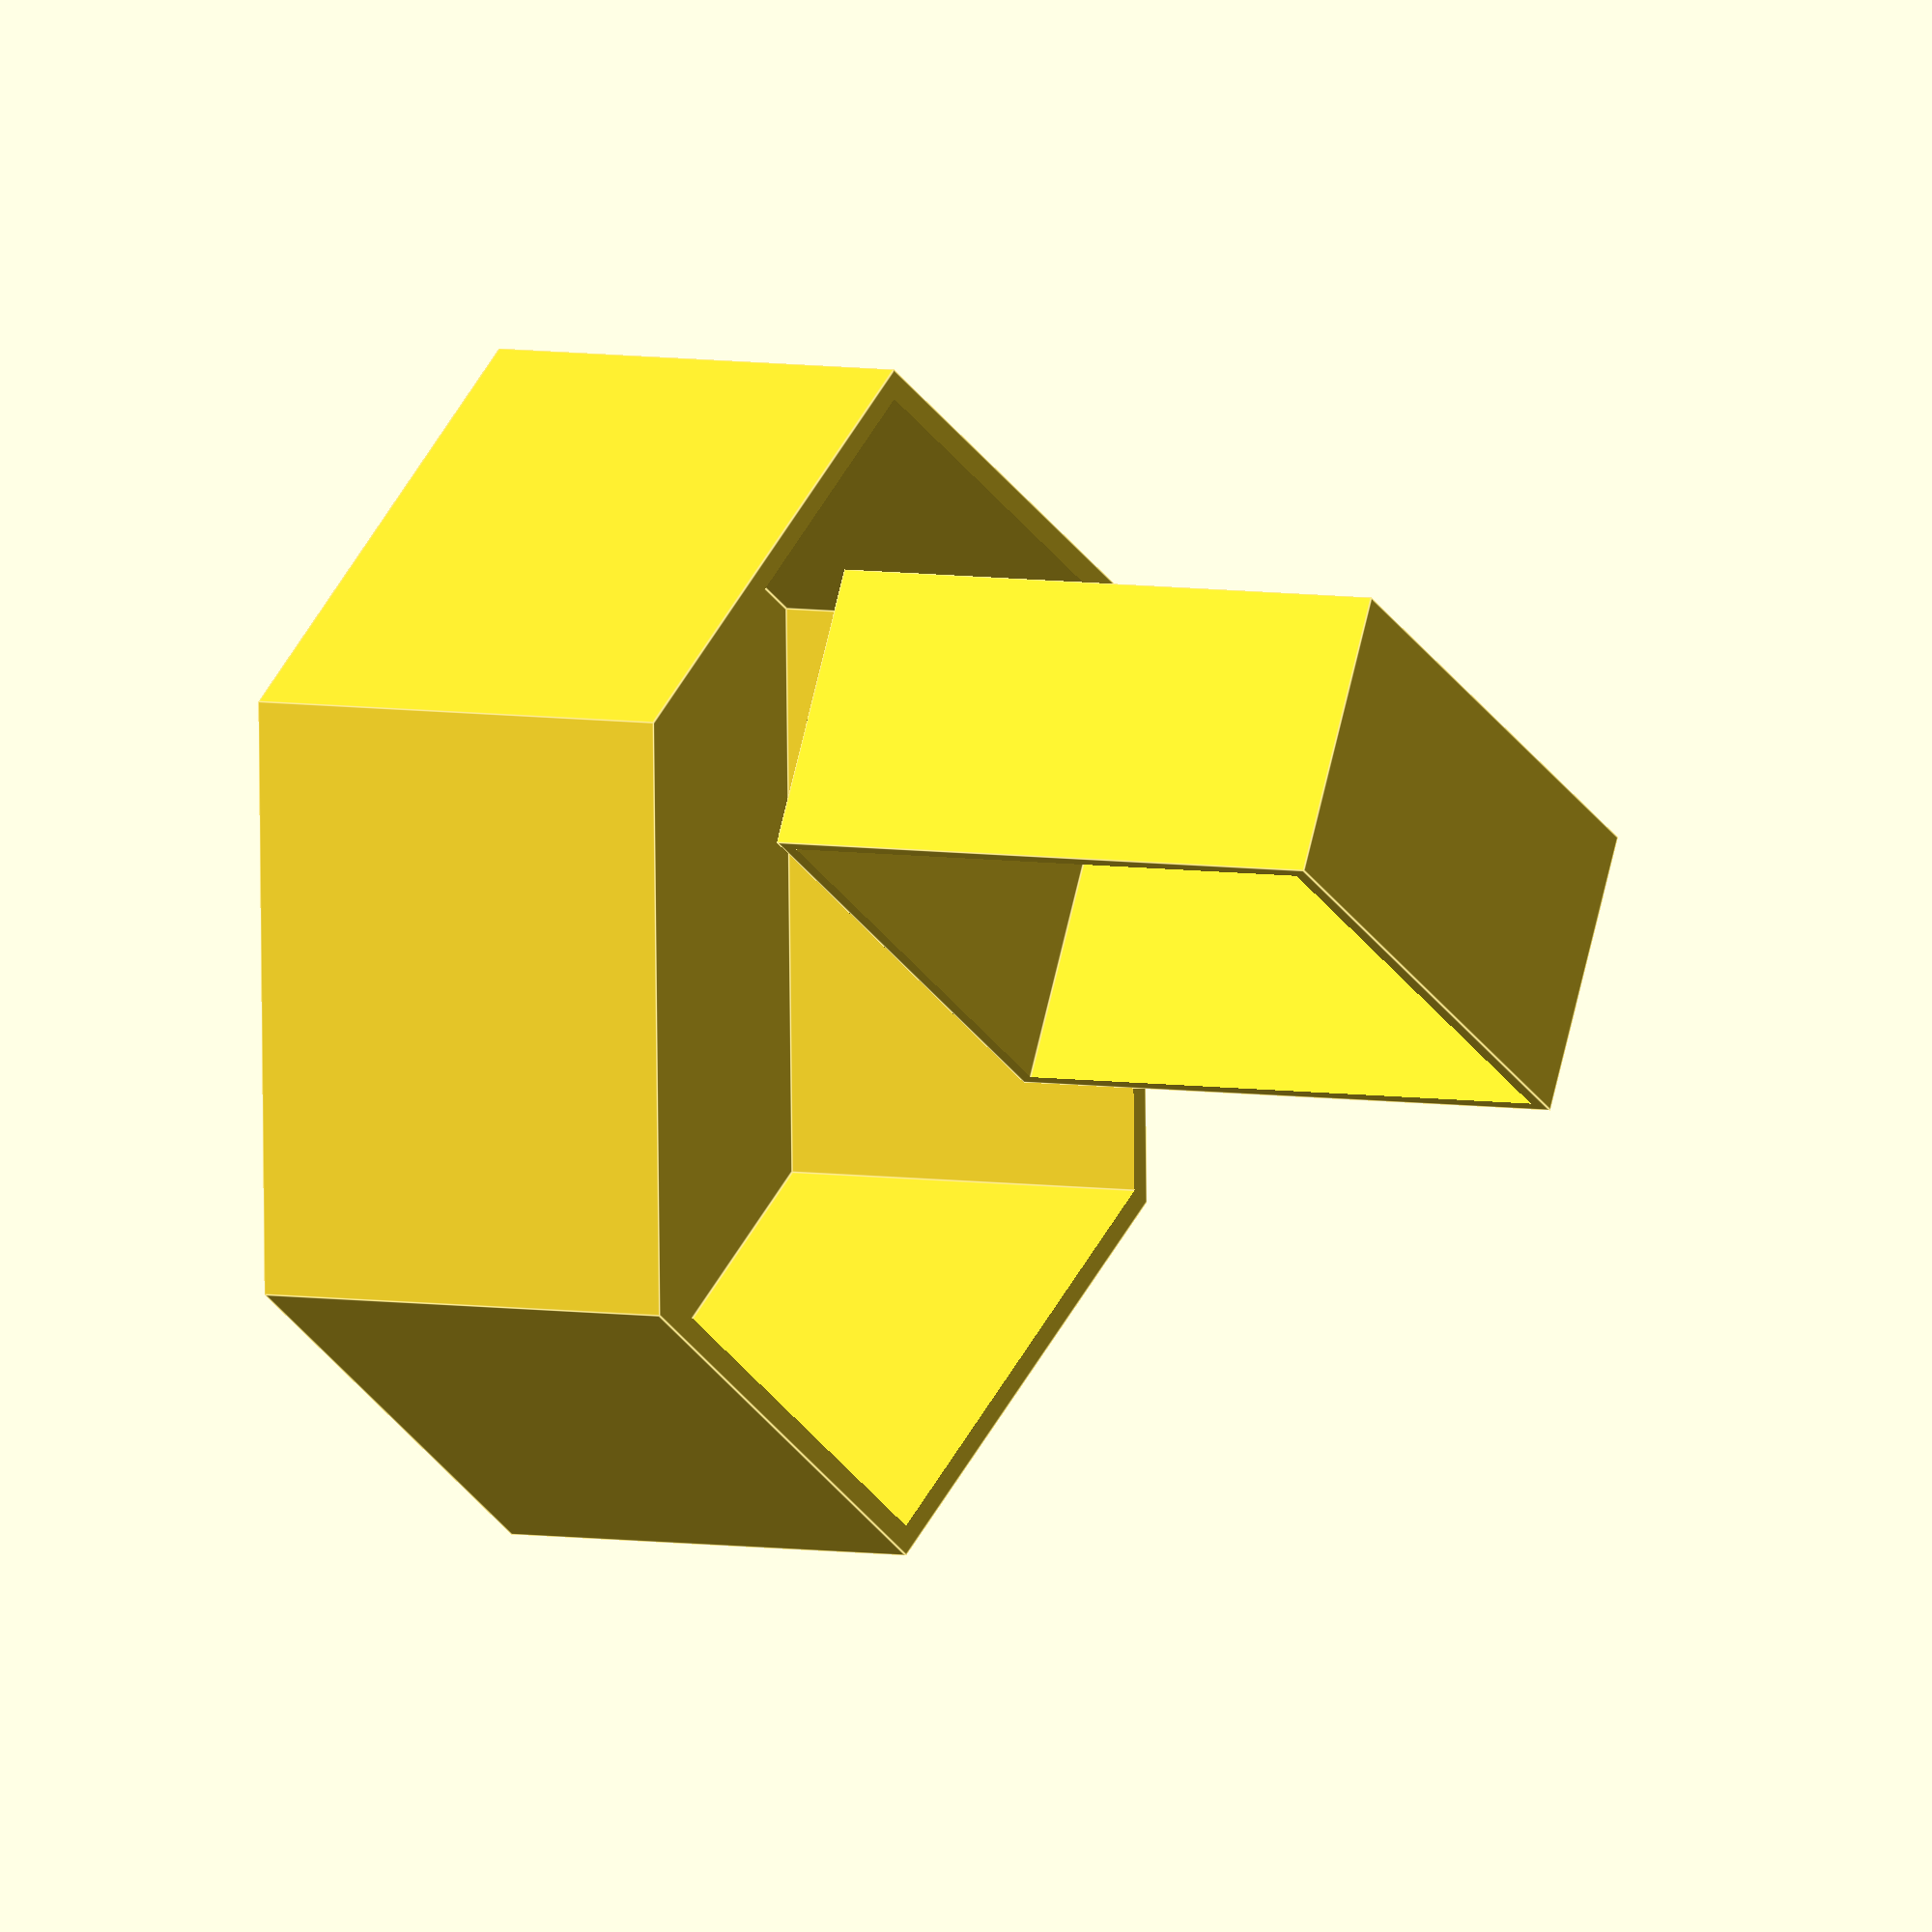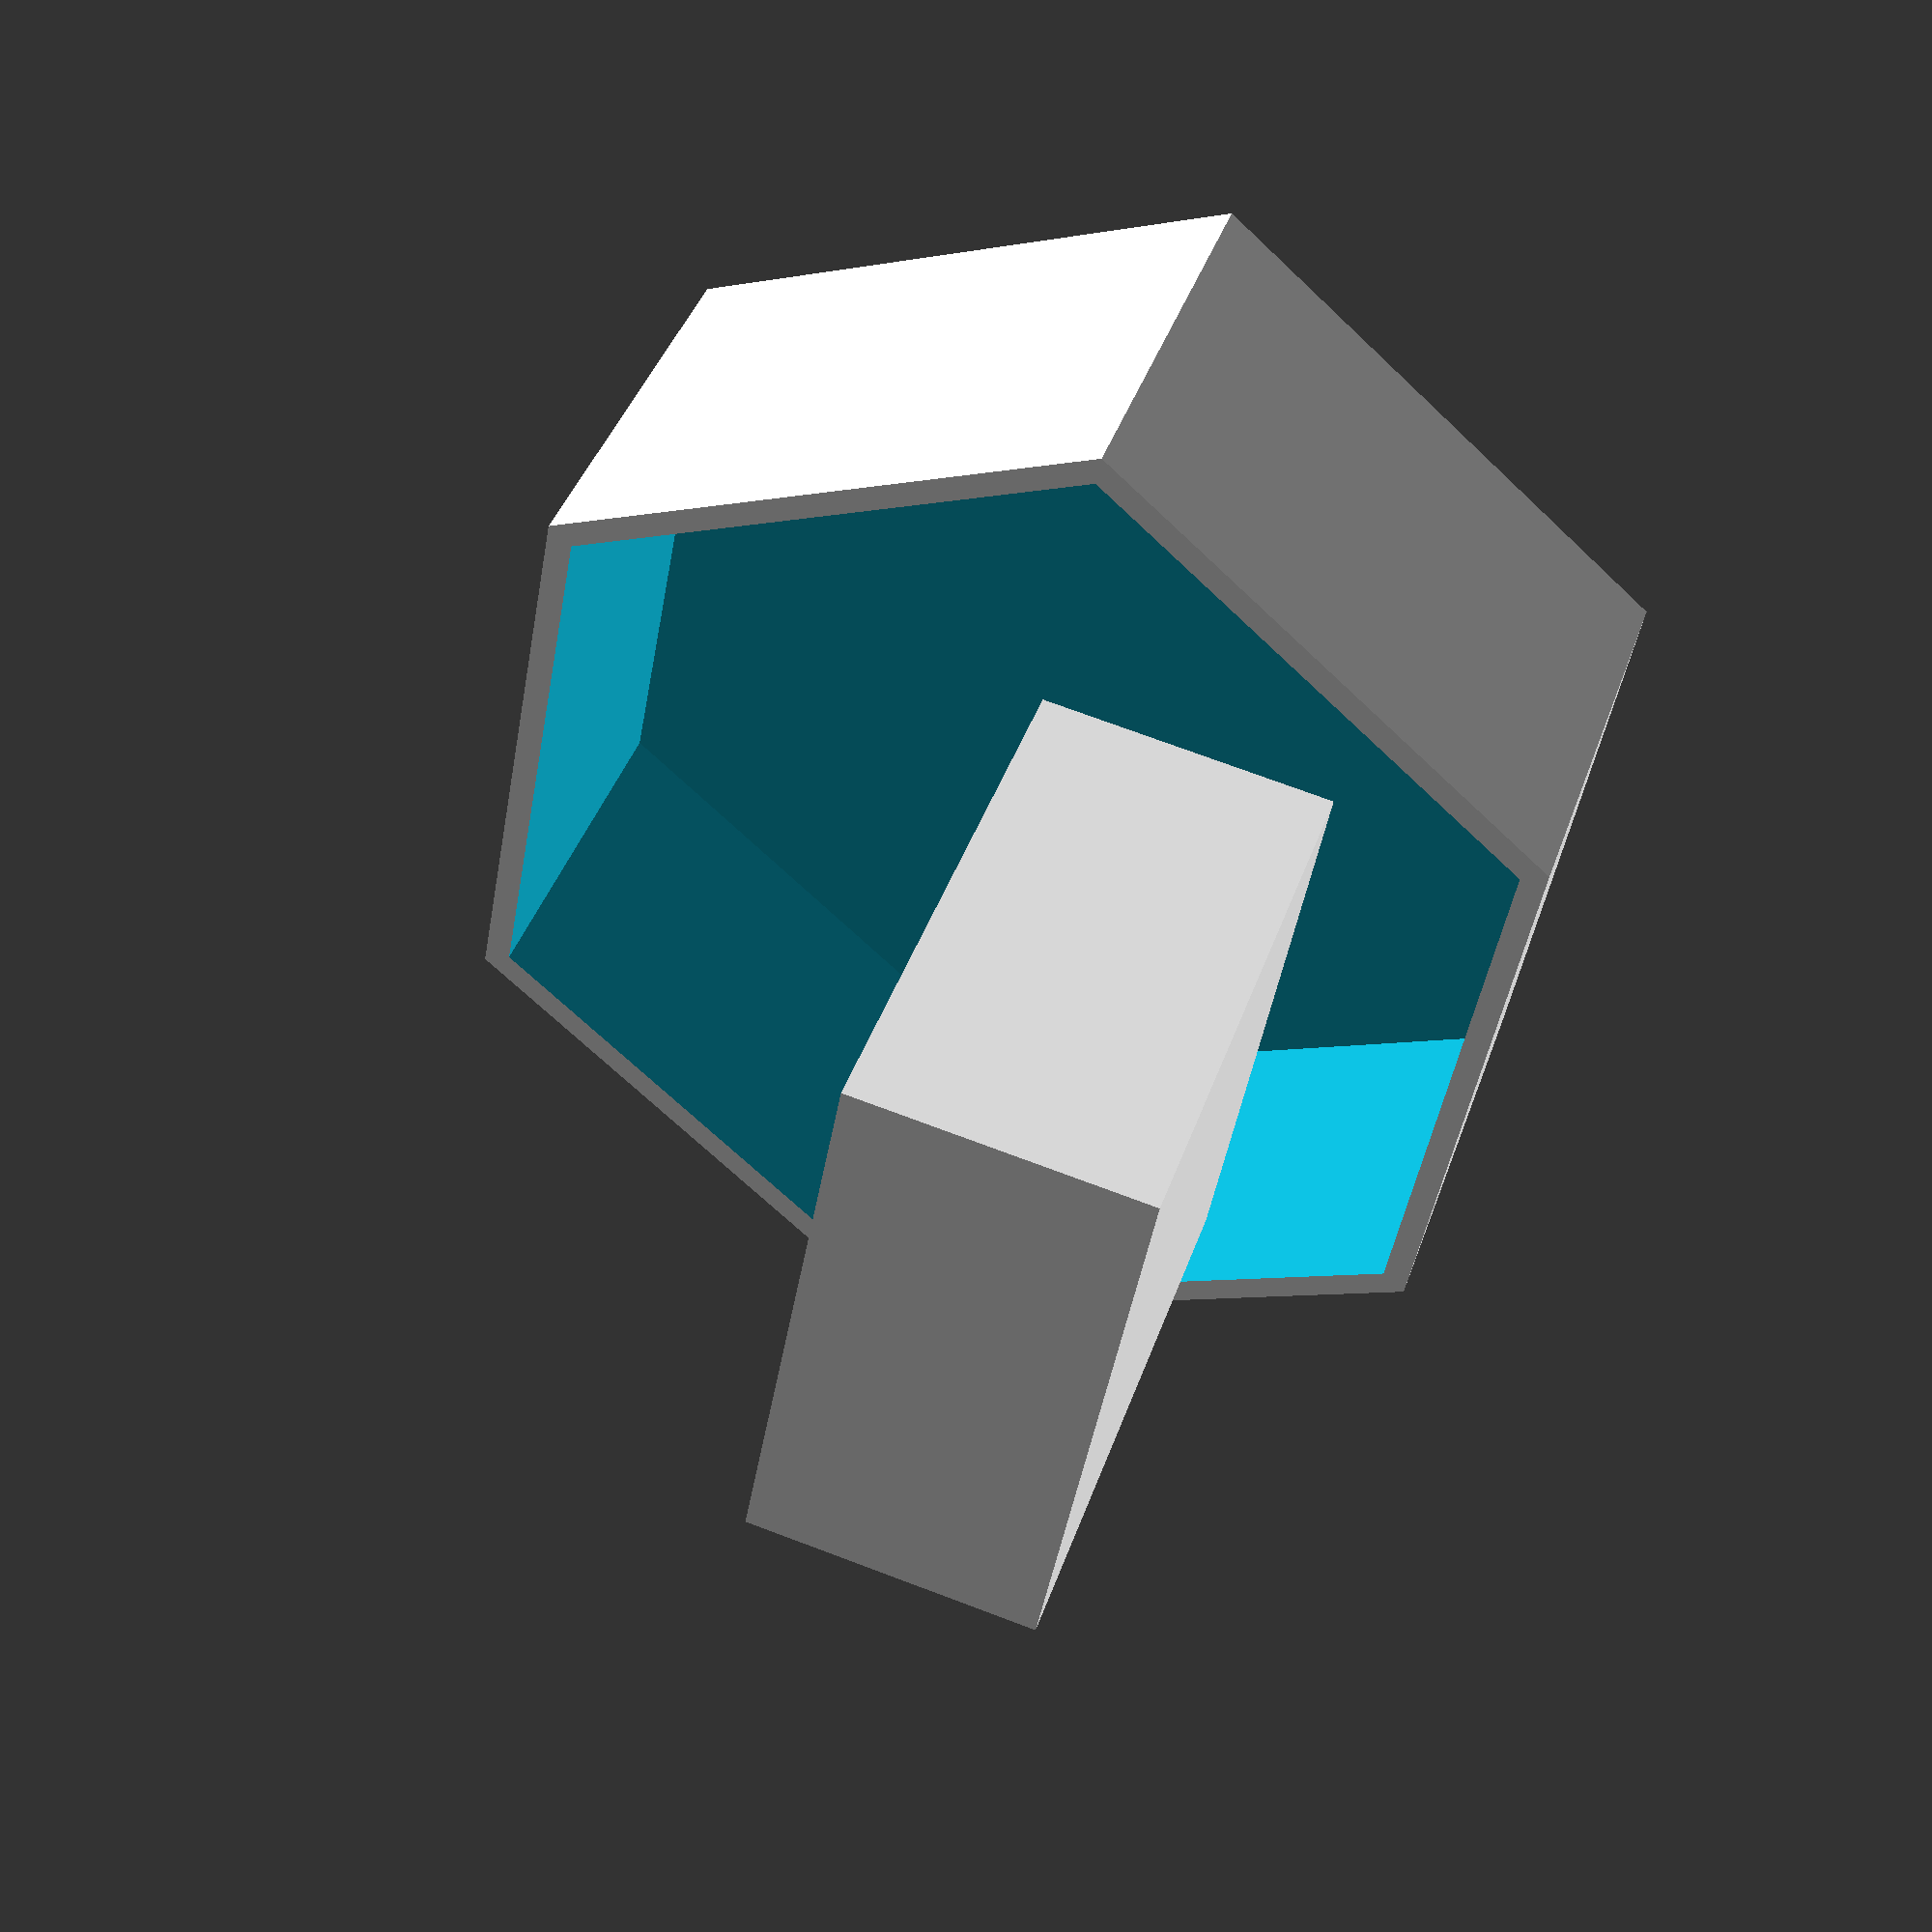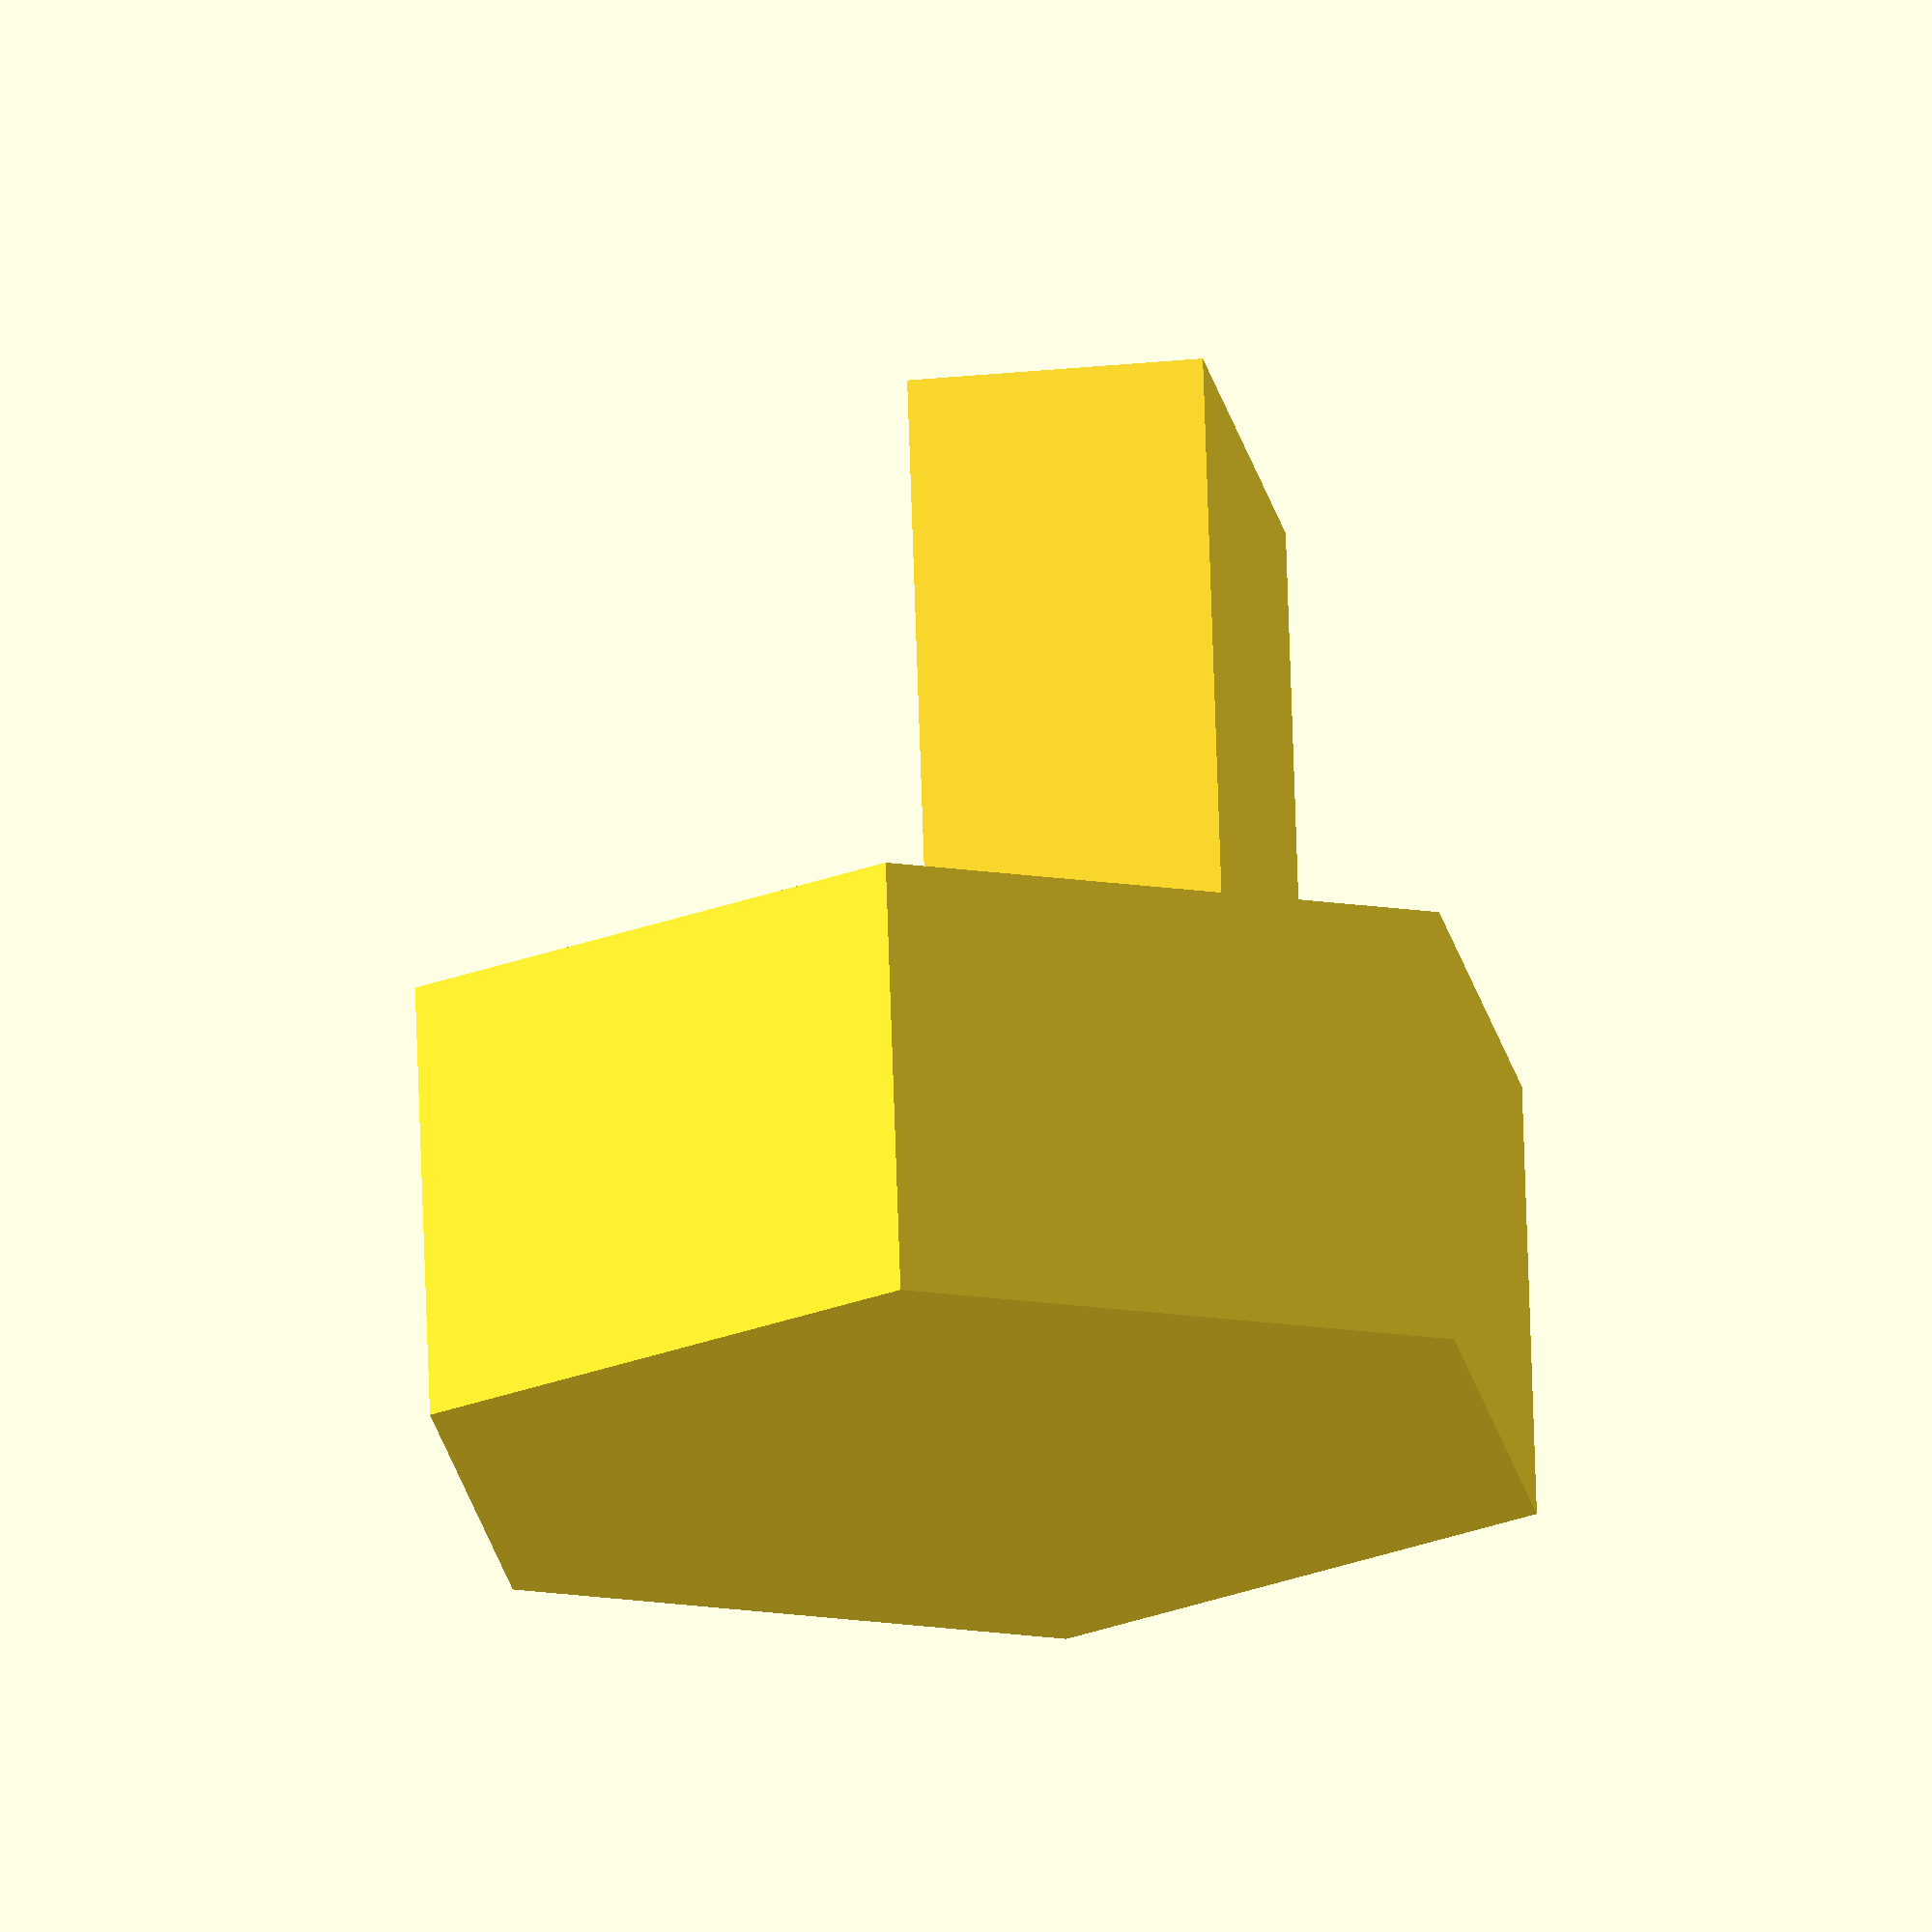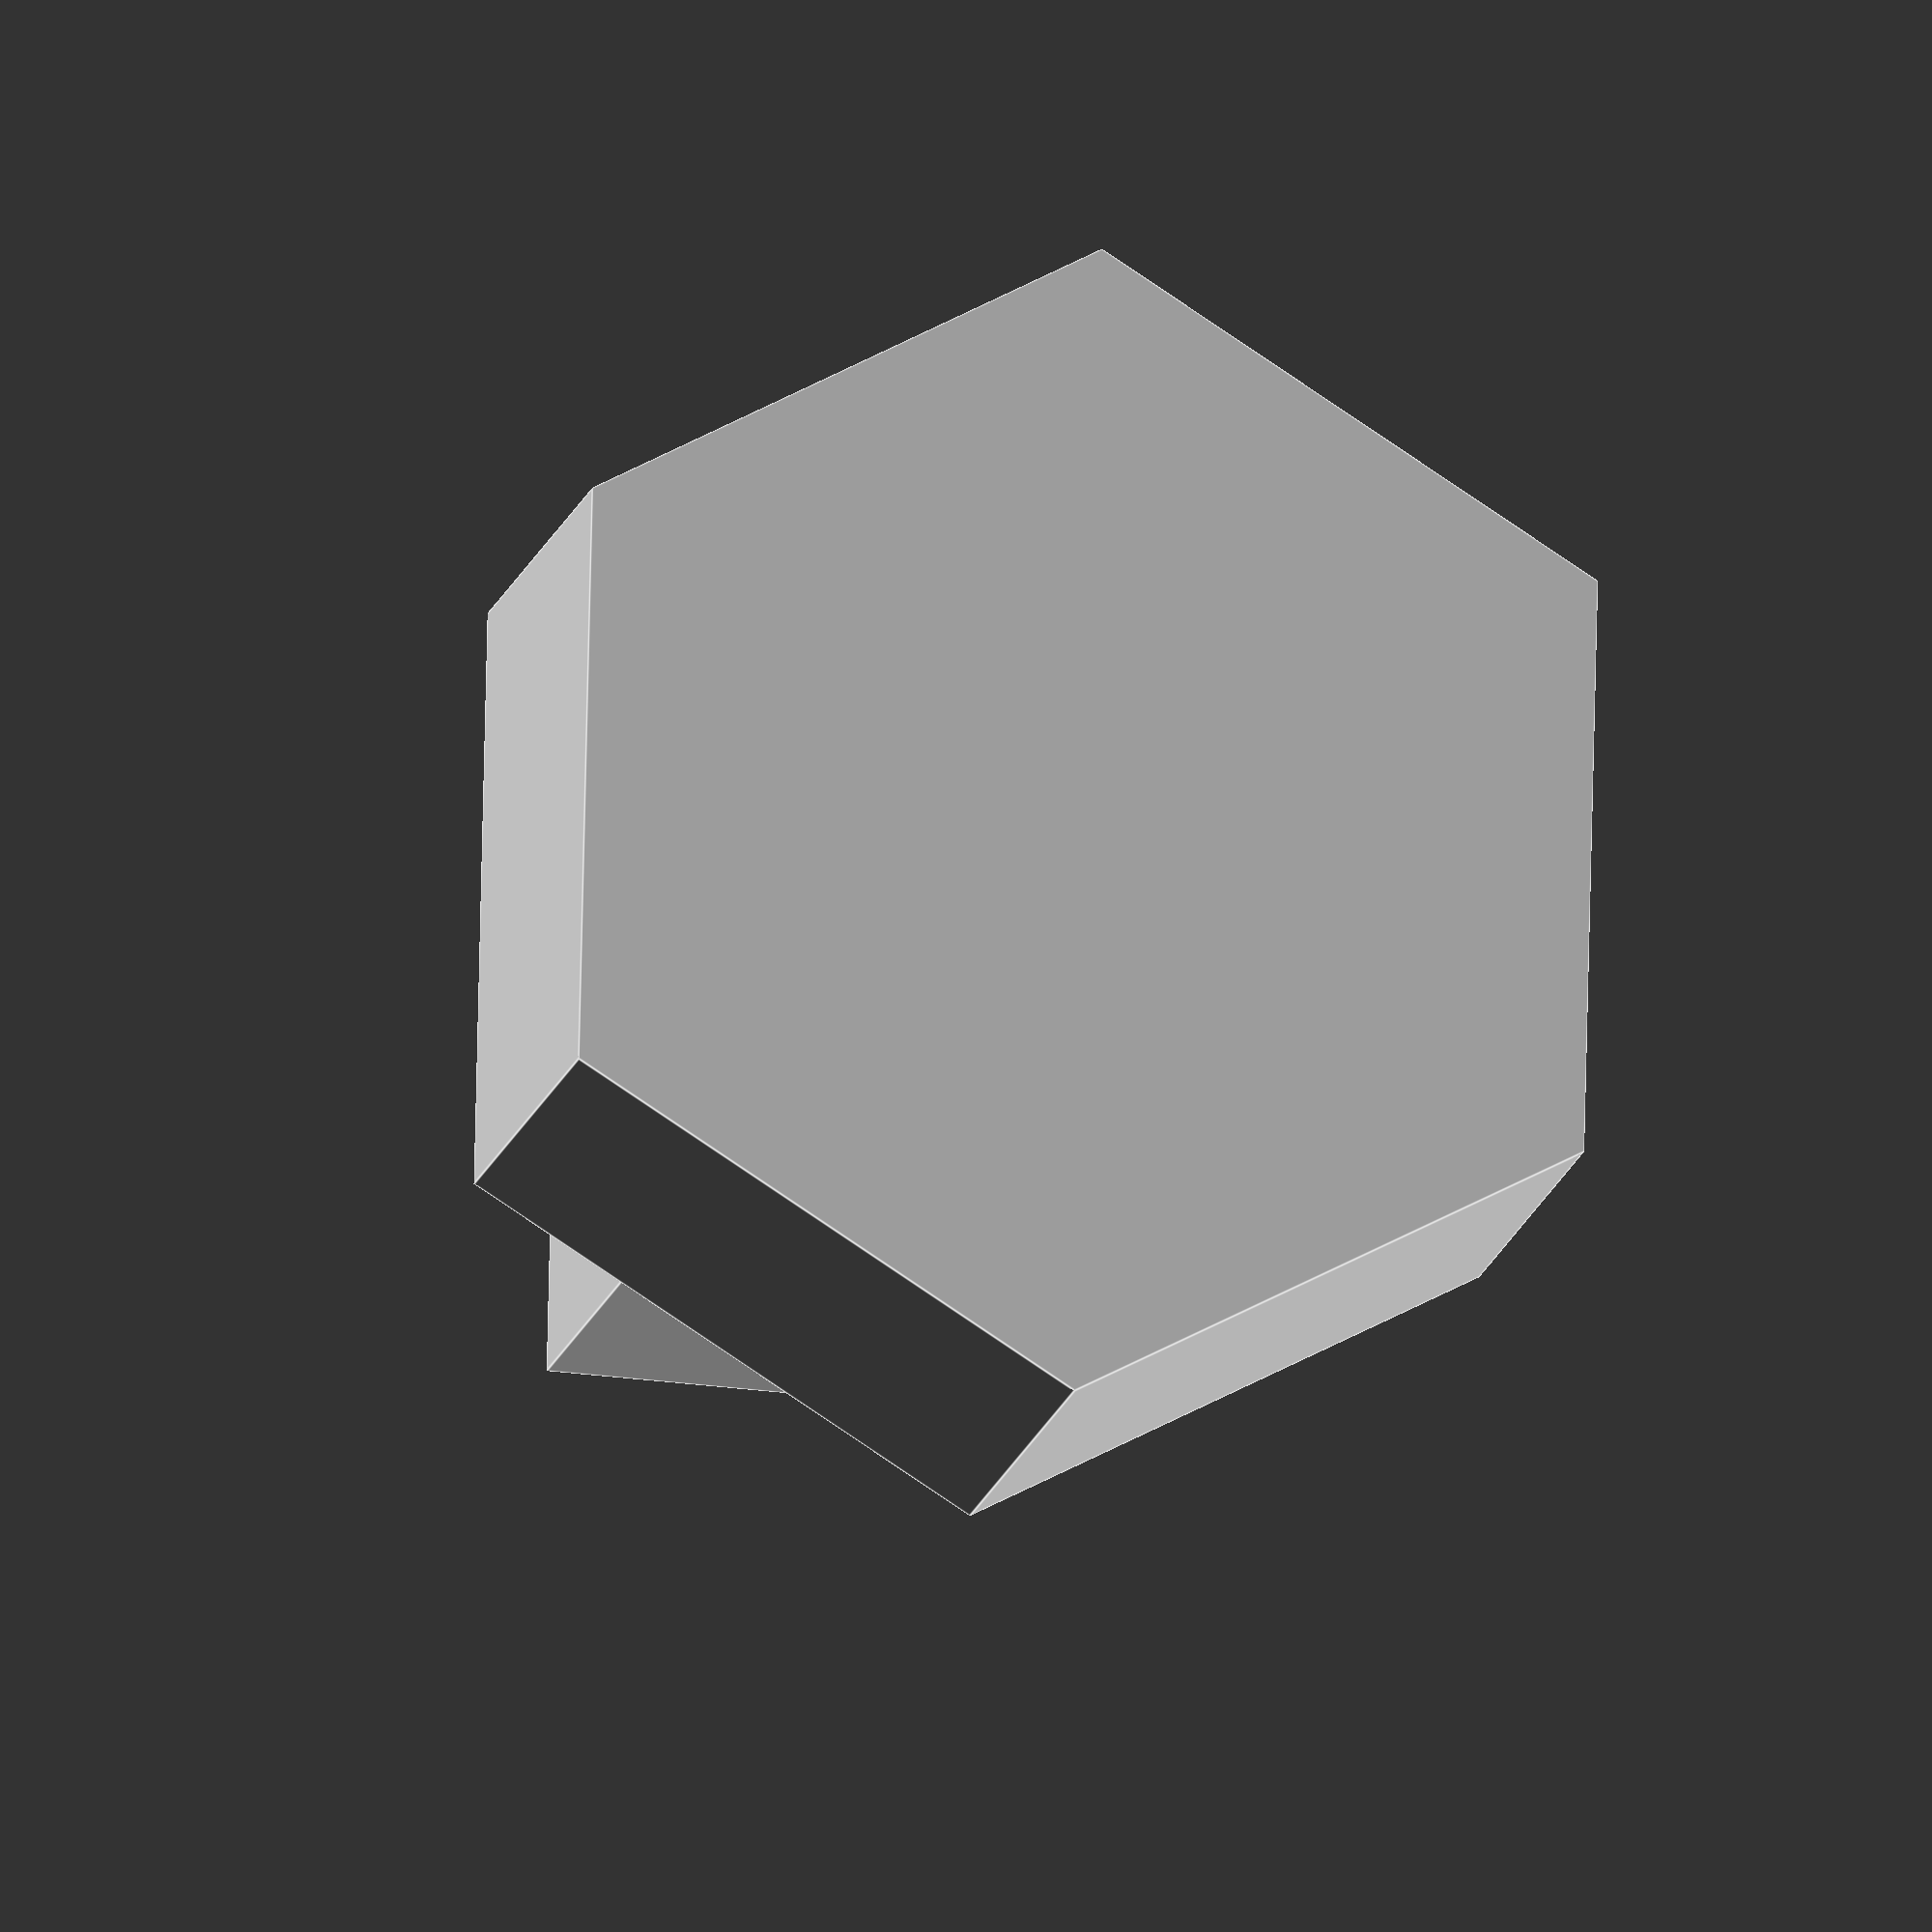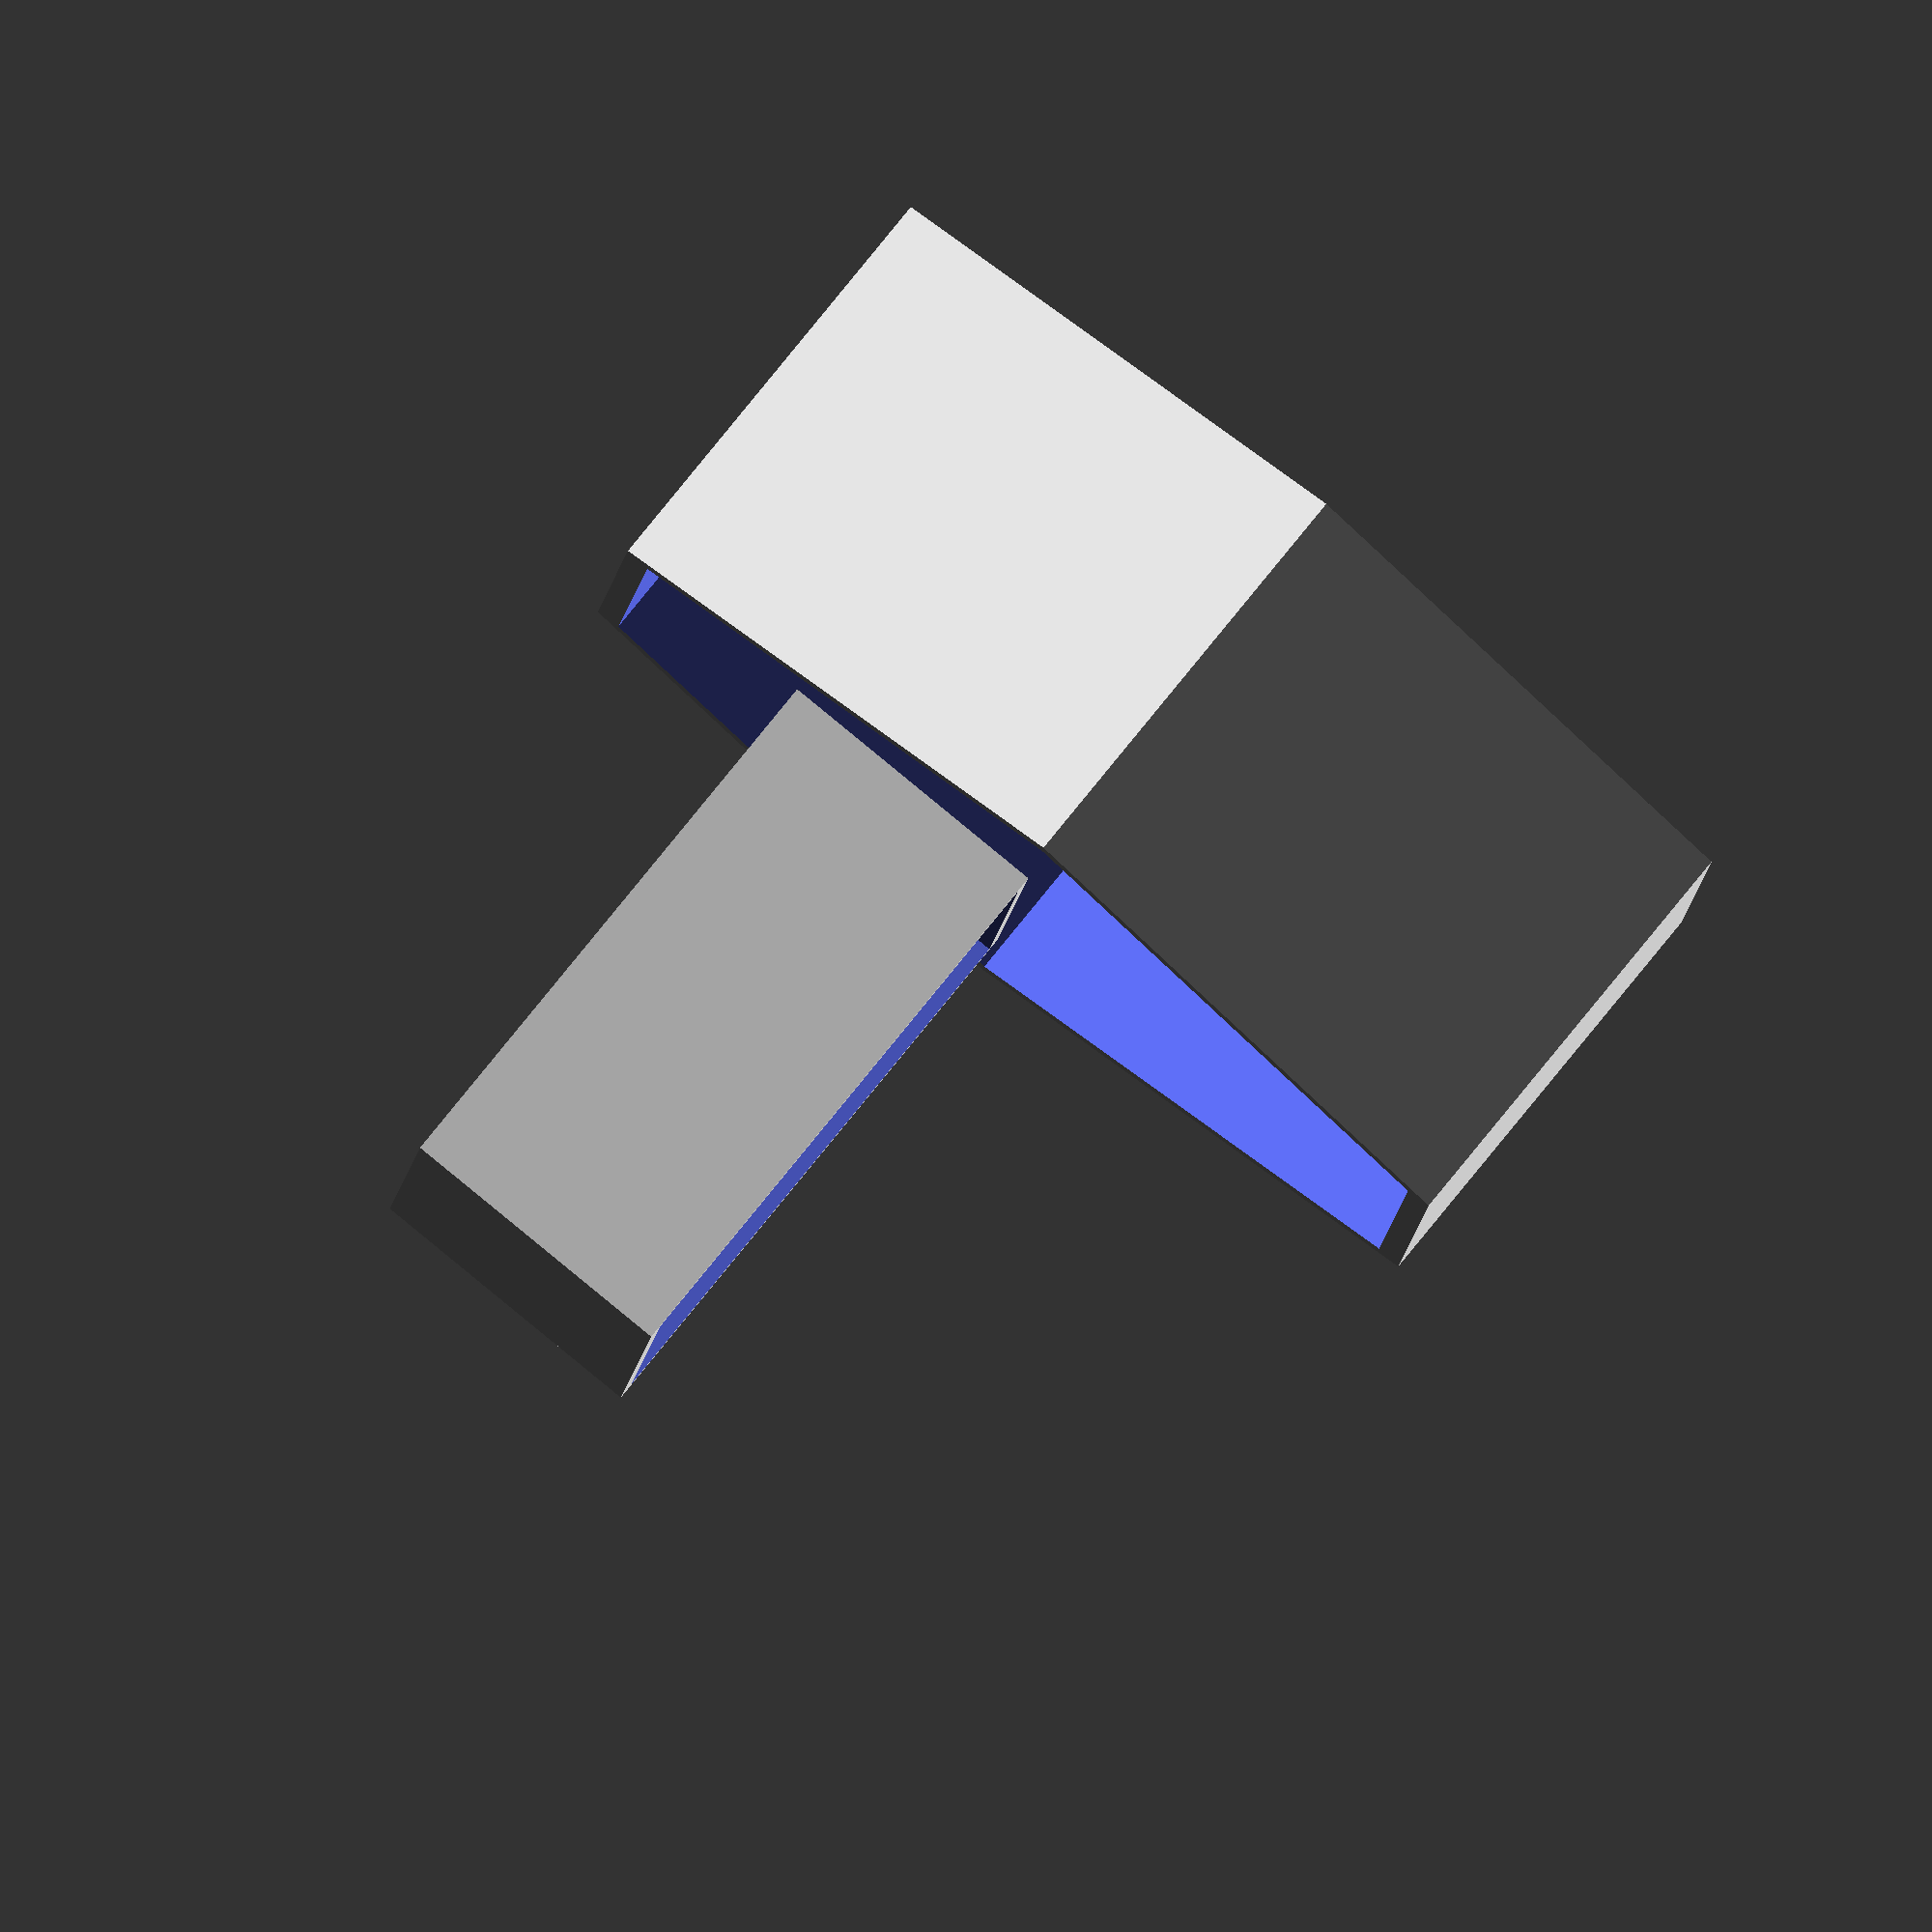
<openscad>
difference() {
cube([40,40,20], center=true);
translate([0,0,4]) cube([38,38,20], center=true);
}

translate([0,50,10]) rotate([90,0,0])
difference() {
cylinder(r=40, h=30, $fn=6);
translate([0,0,4]) cylinder(r=38, h=28, $fn=6);
}

</openscad>
<views>
elev=110.1 azim=64.9 roll=166.9 proj=o view=edges
elev=288.6 azim=240.9 roll=110.7 proj=p view=wireframe
elev=30.8 azim=193.5 roll=98.2 proj=o view=solid
elev=22.5 azim=264.4 roll=256.4 proj=o view=edges
elev=272.3 azim=94.6 roll=309.3 proj=o view=wireframe
</views>
